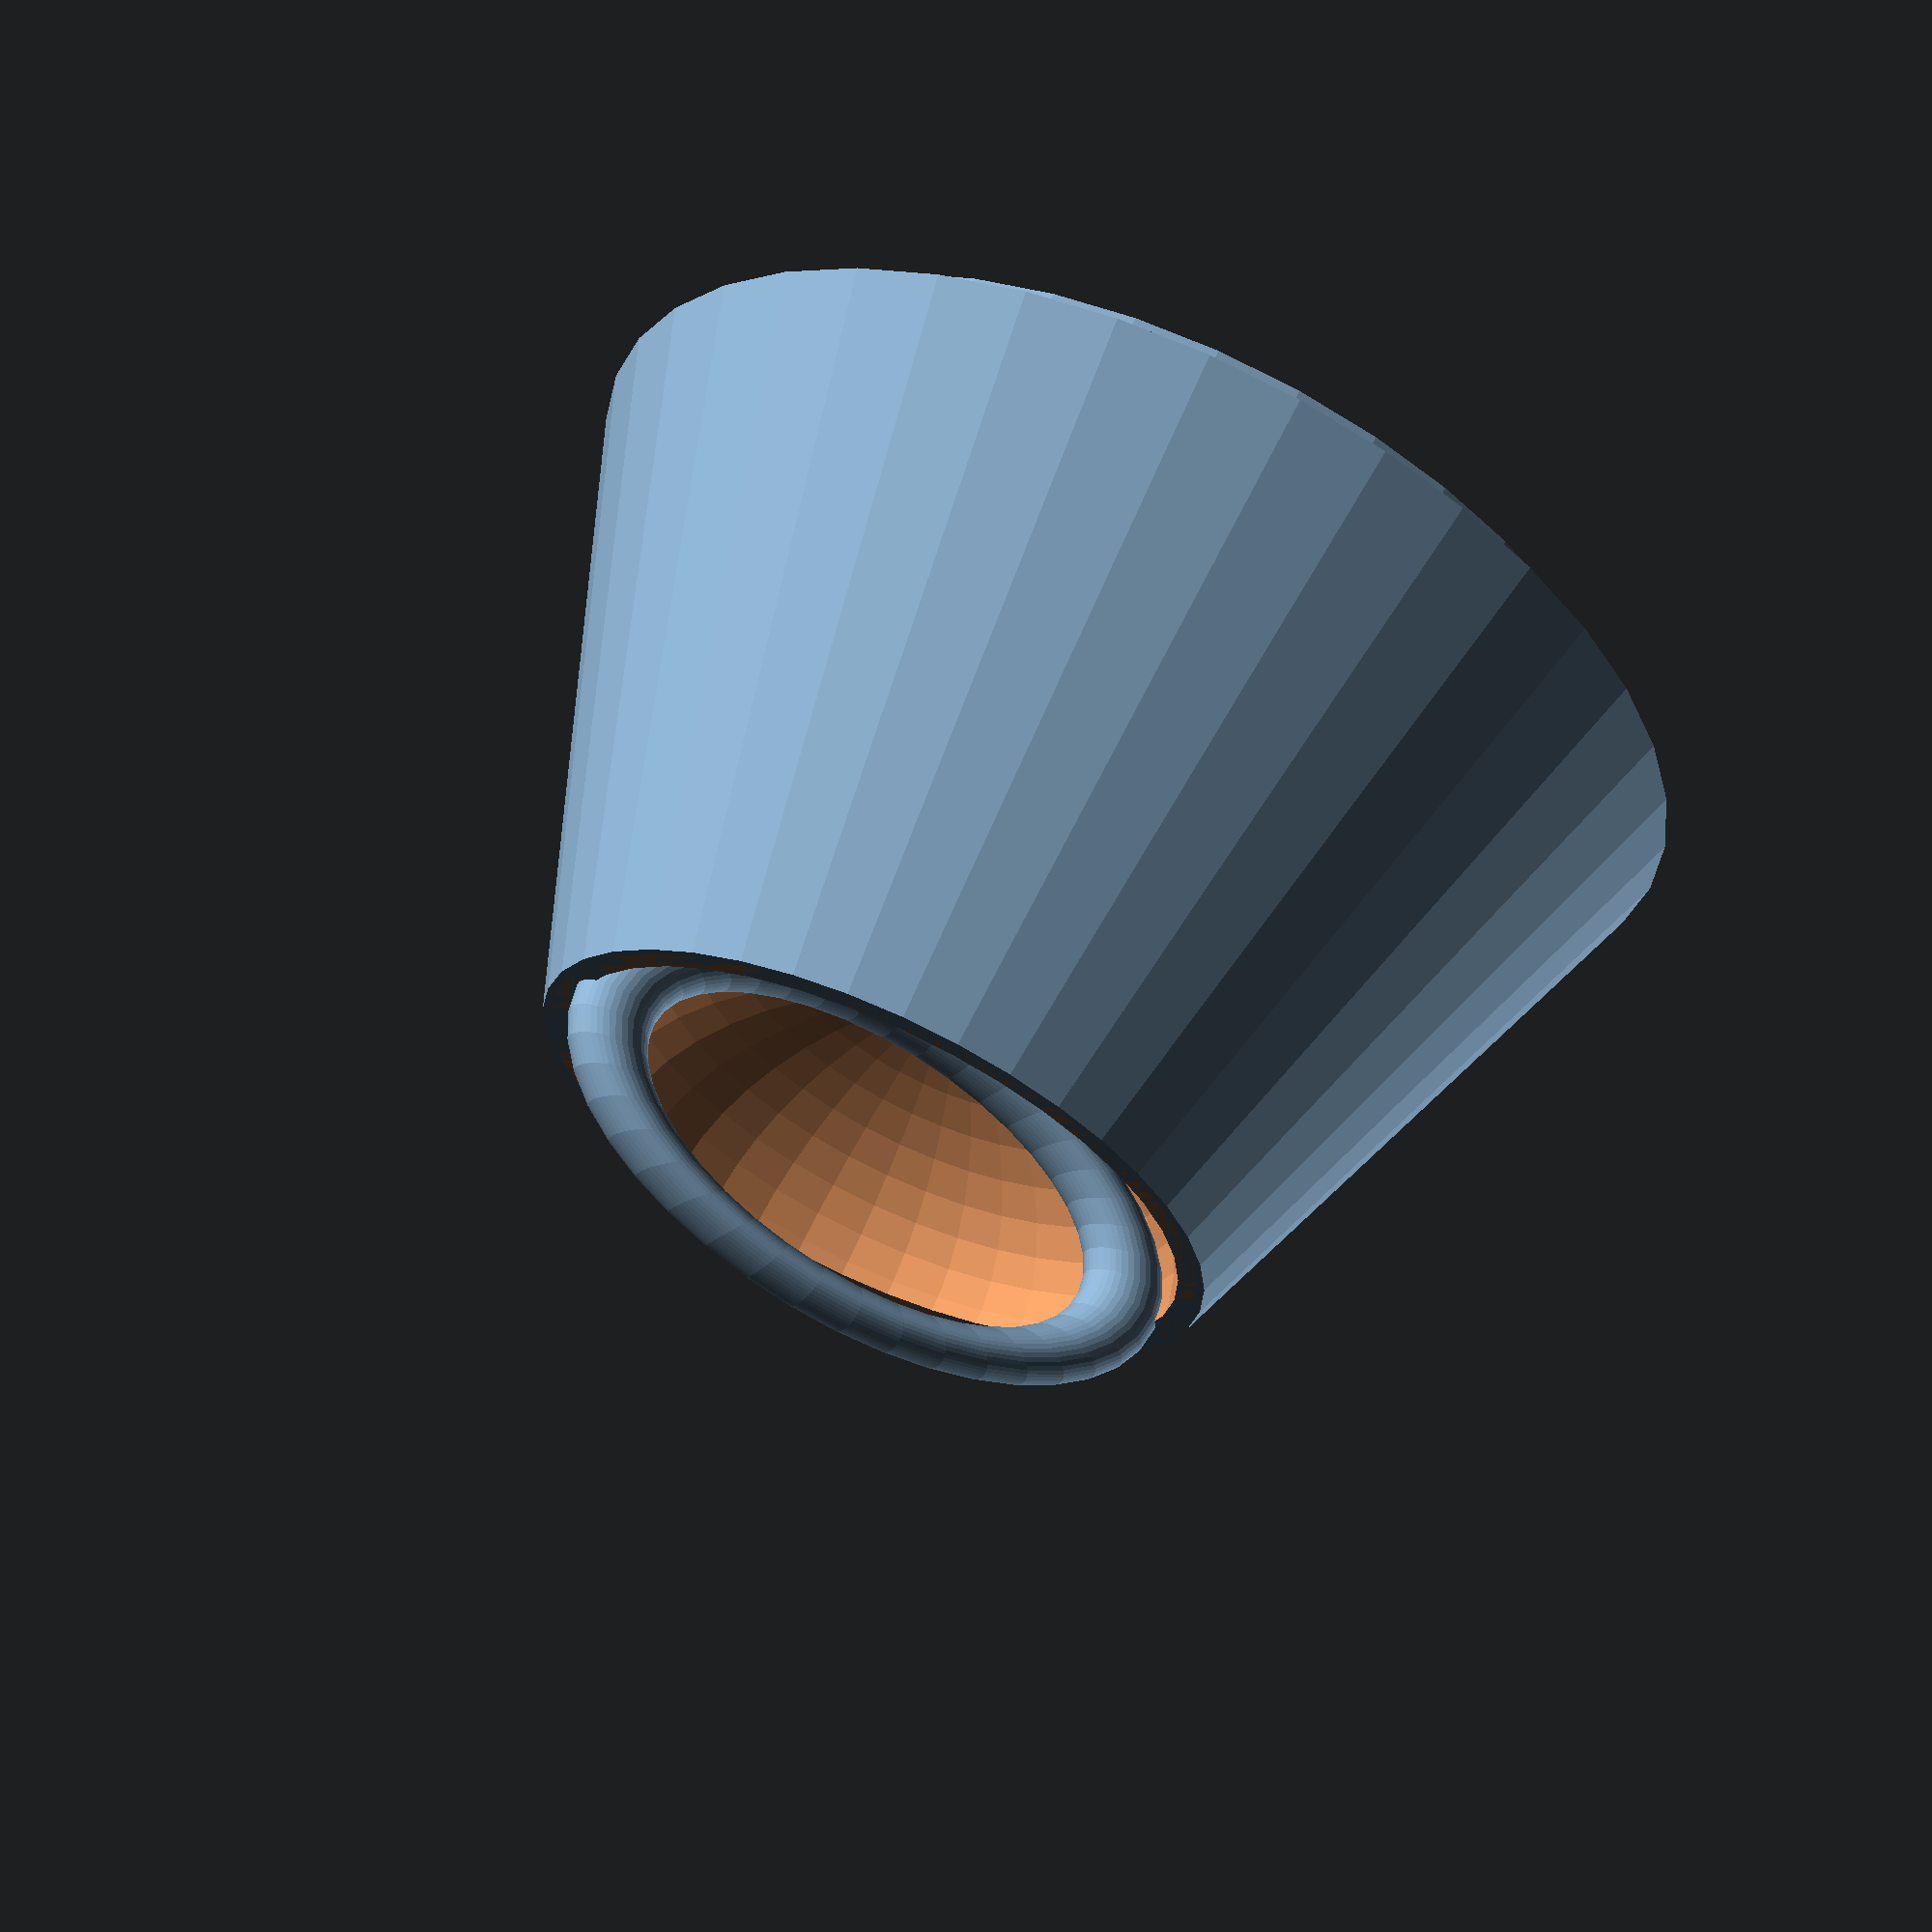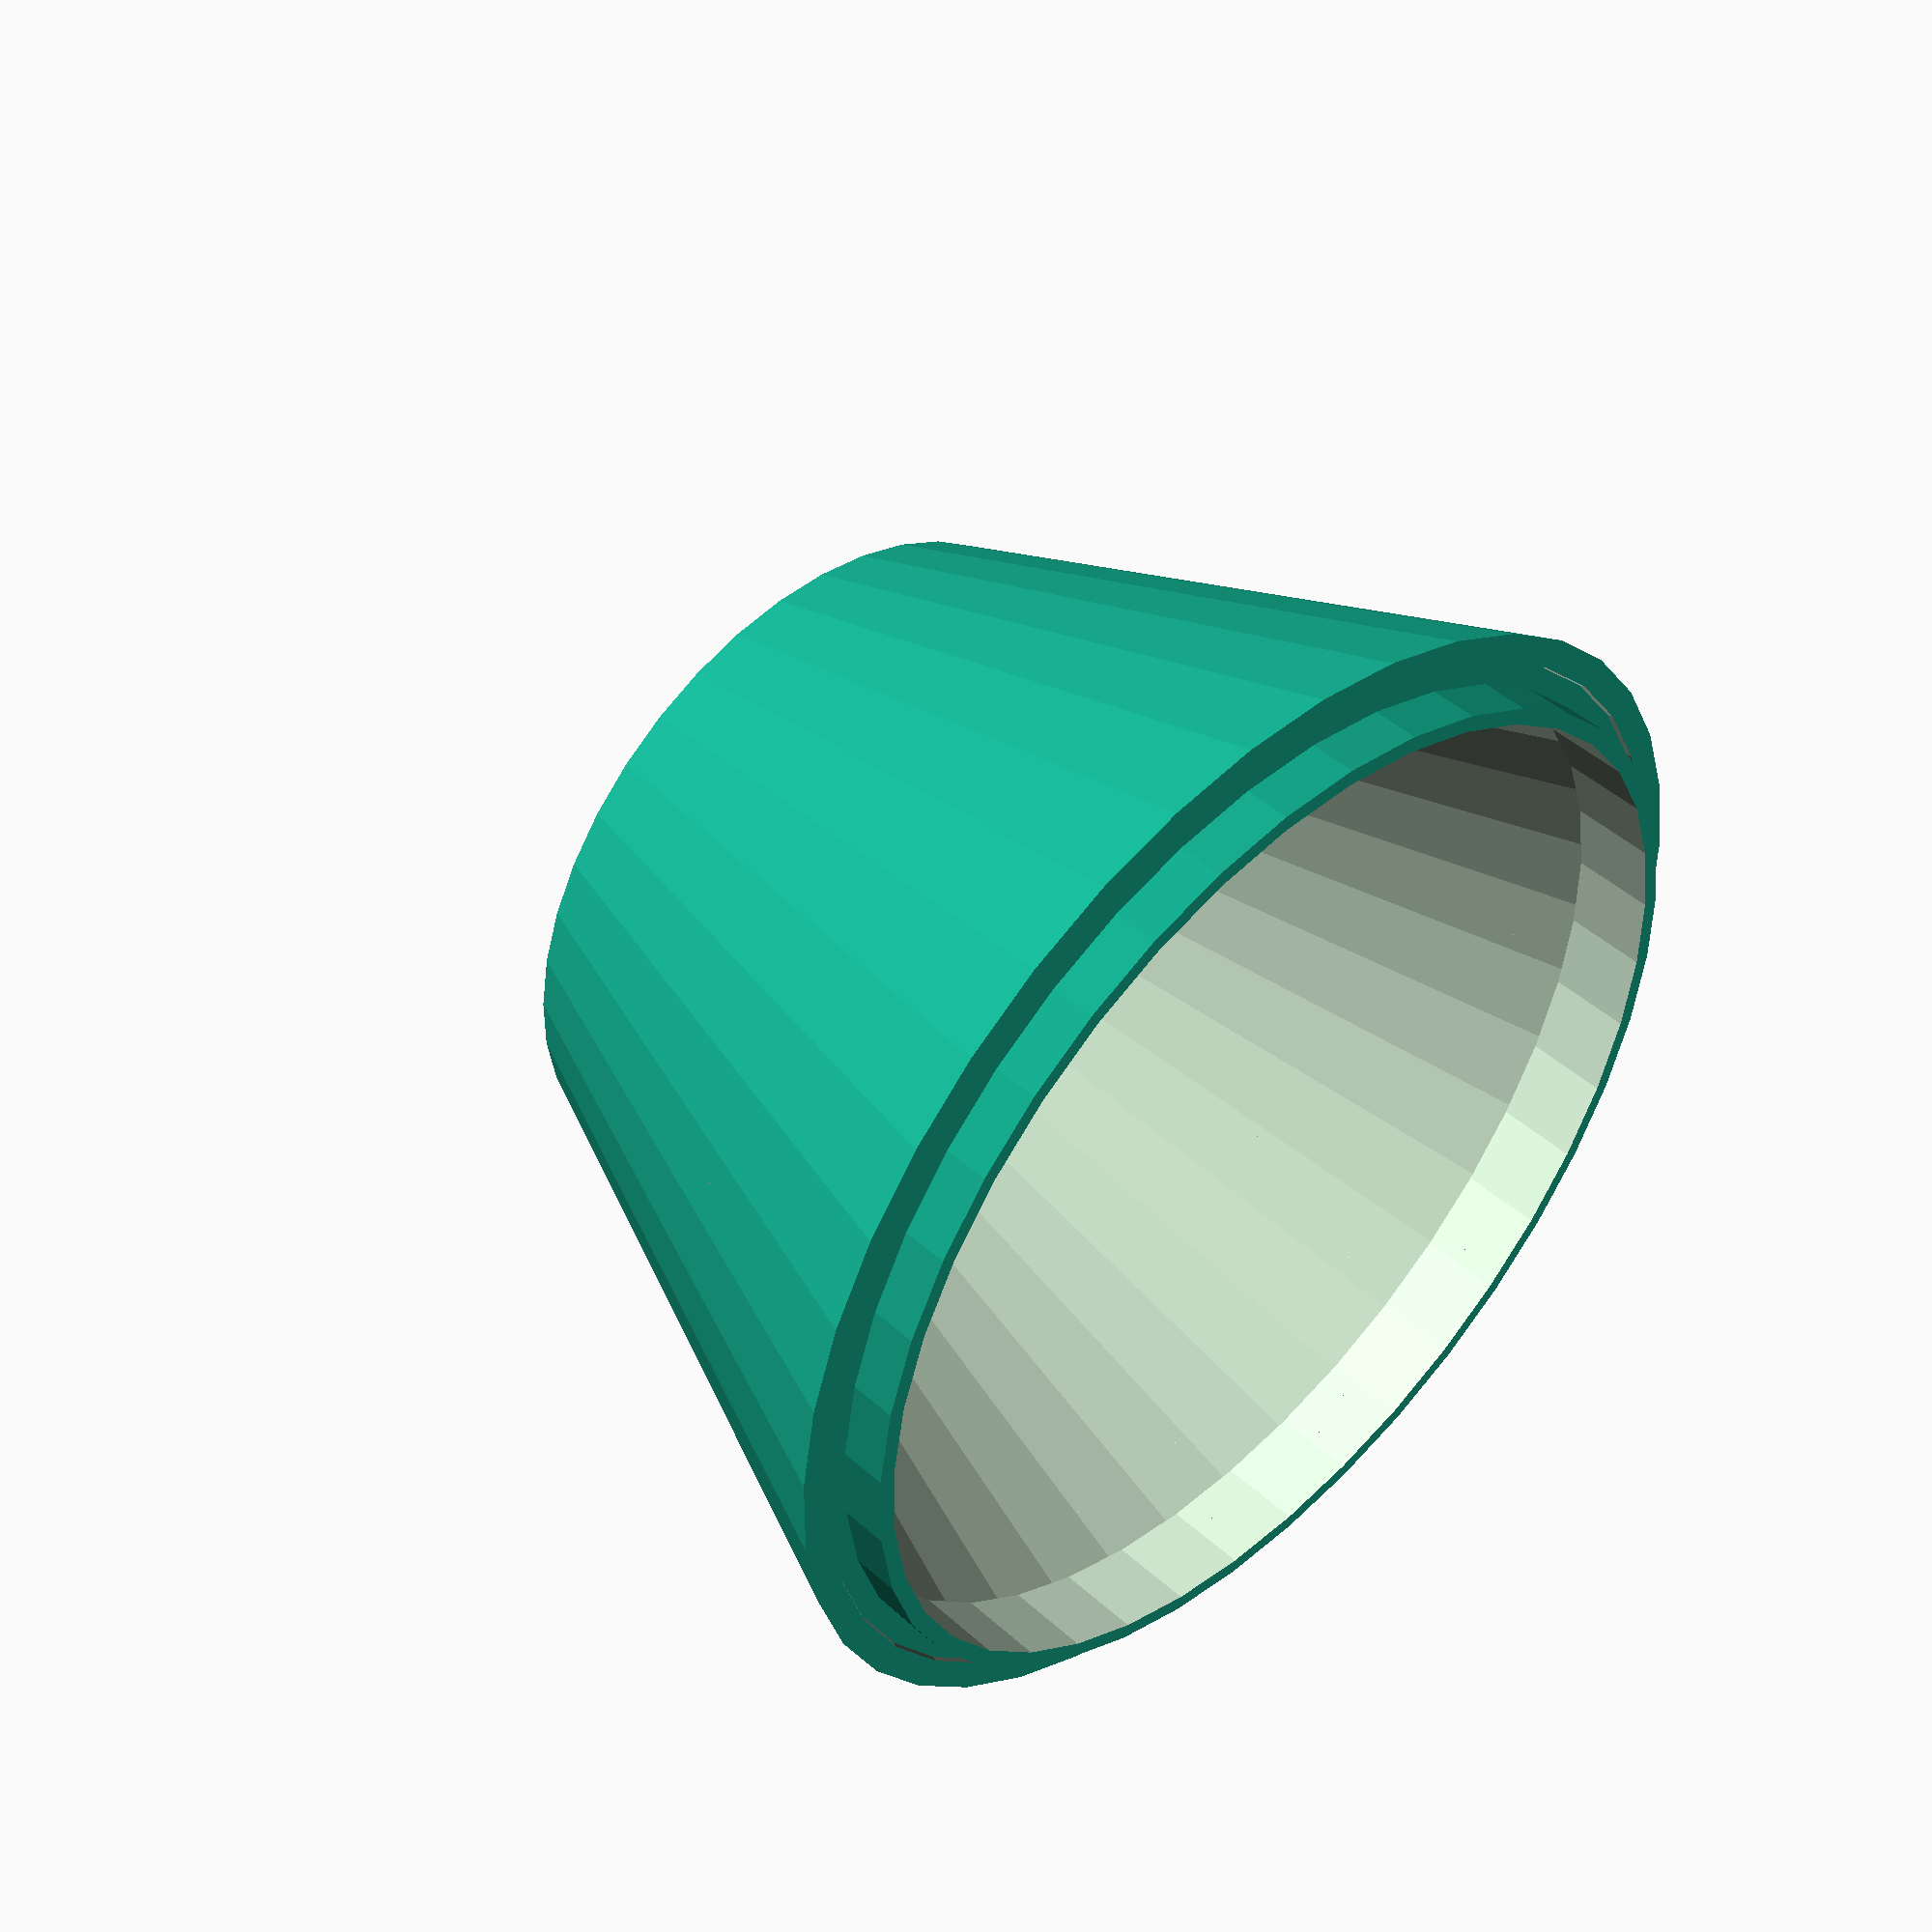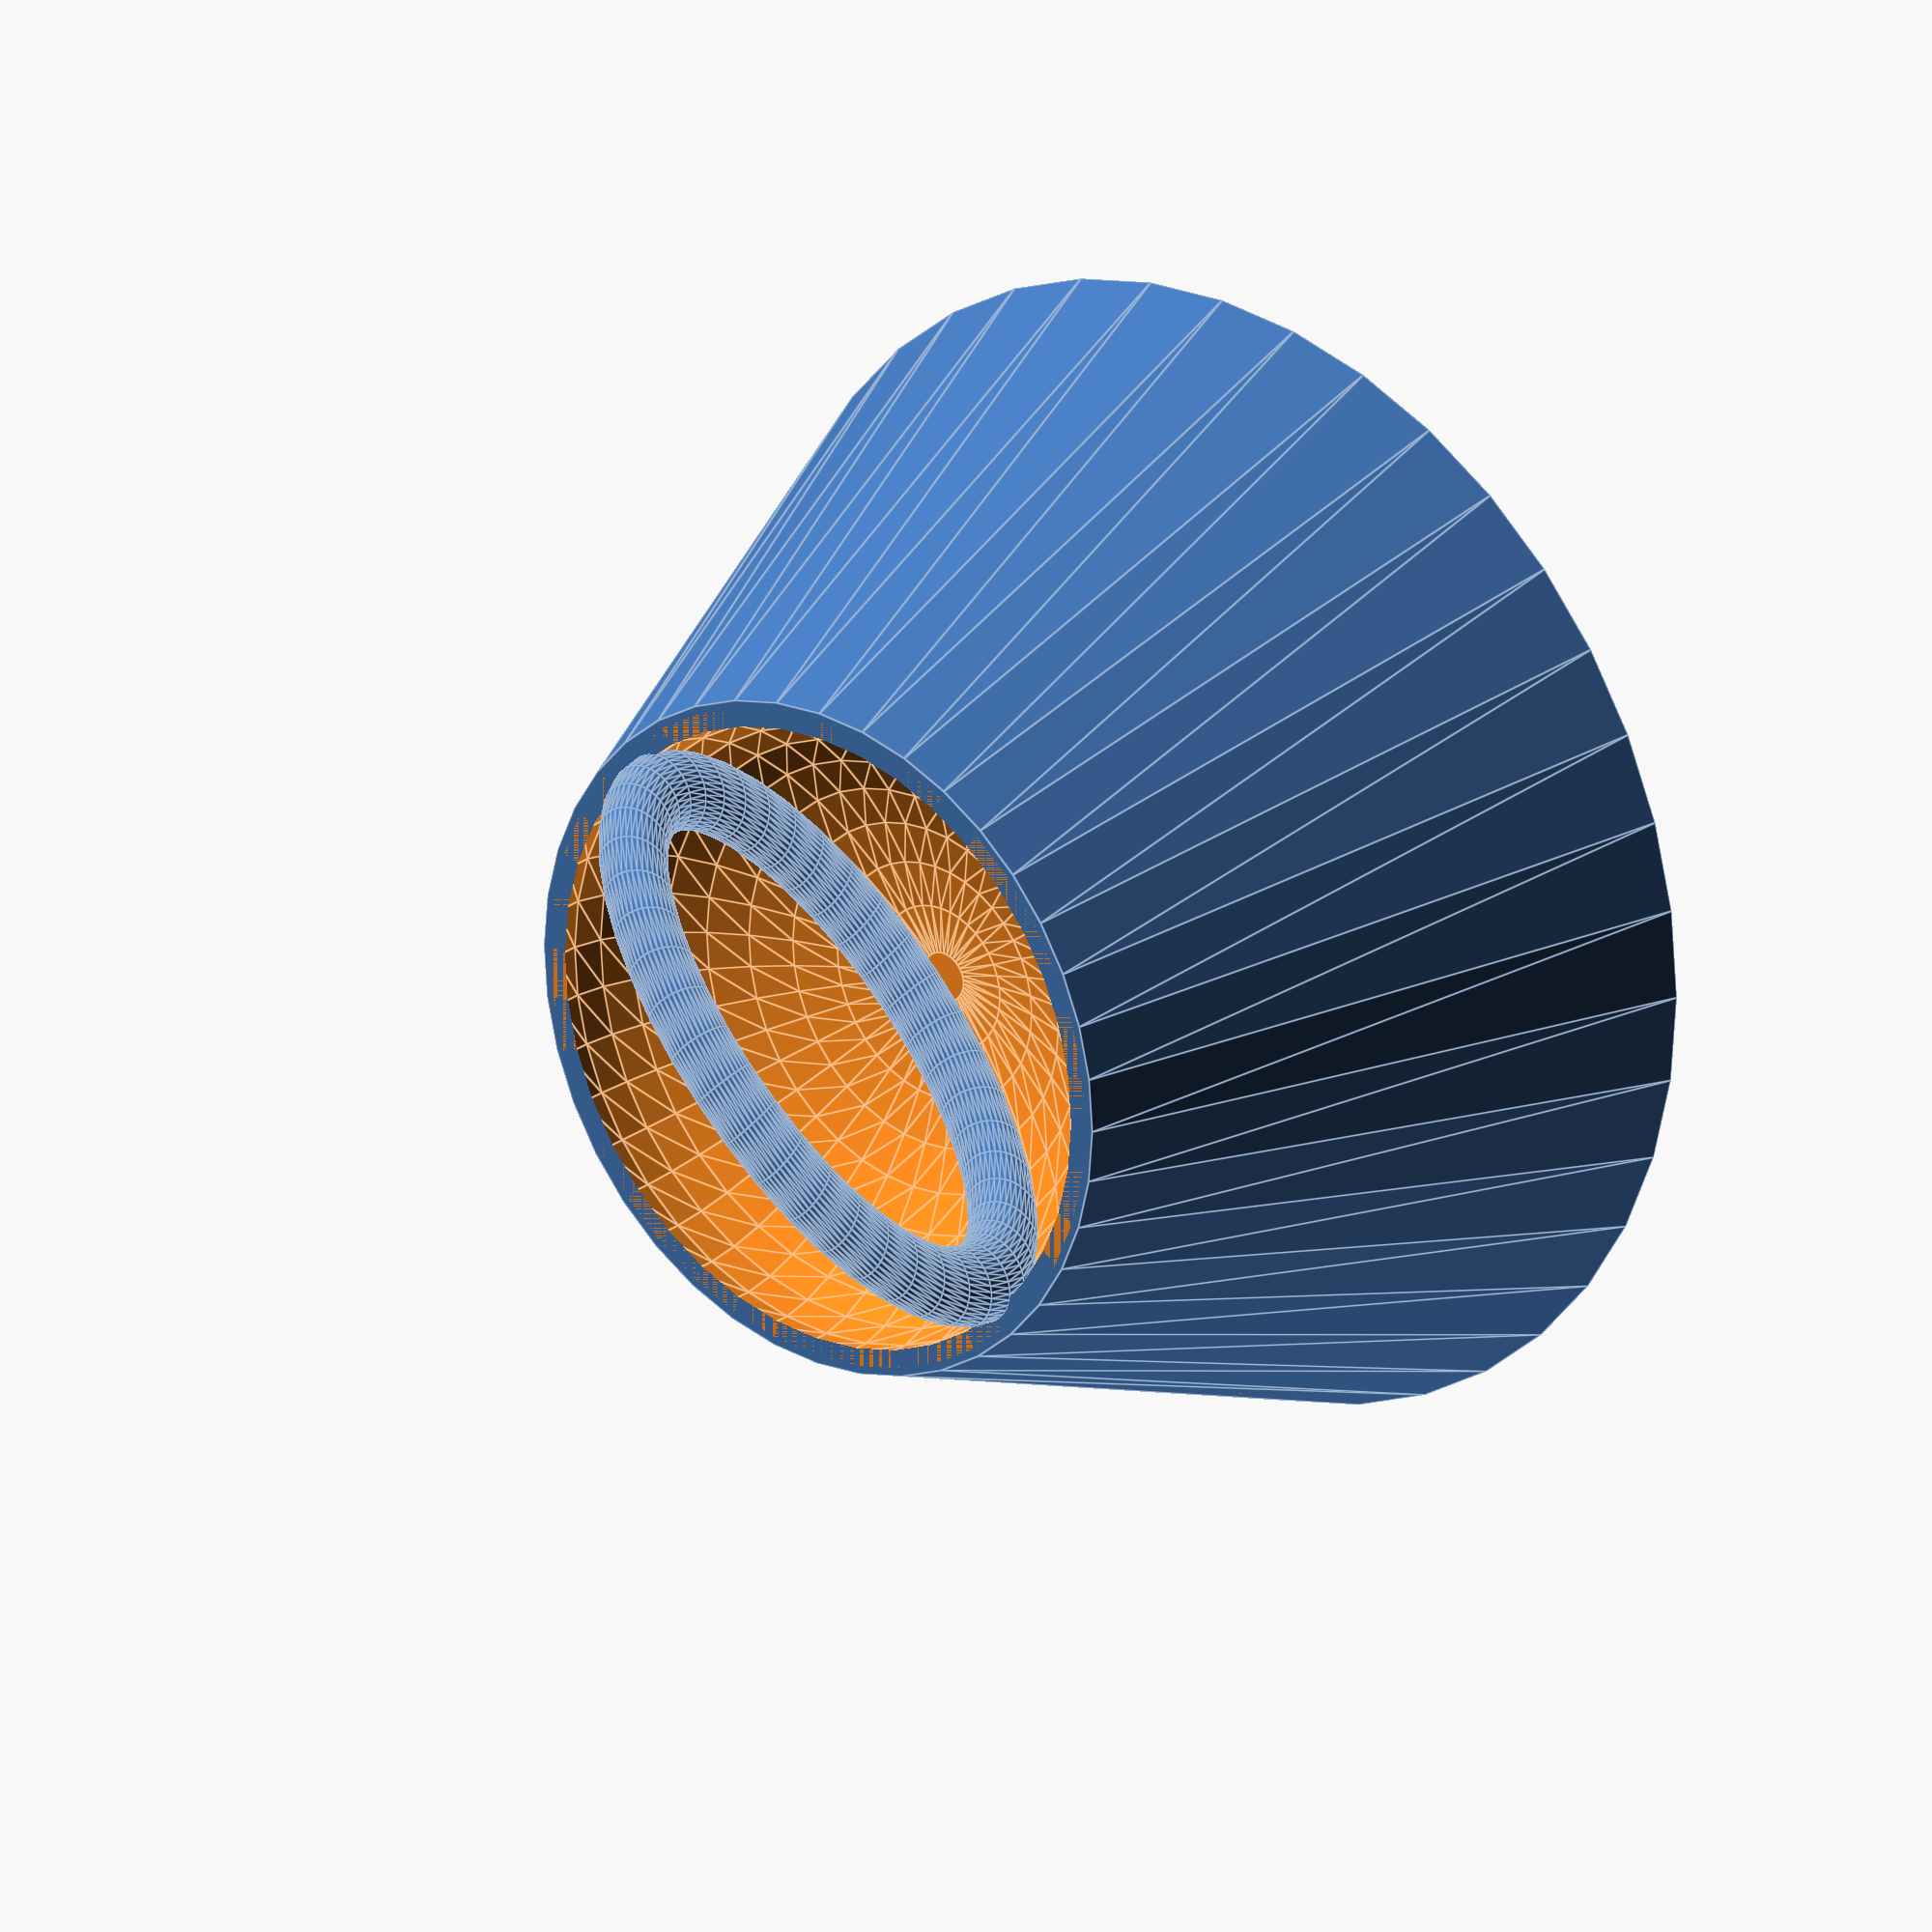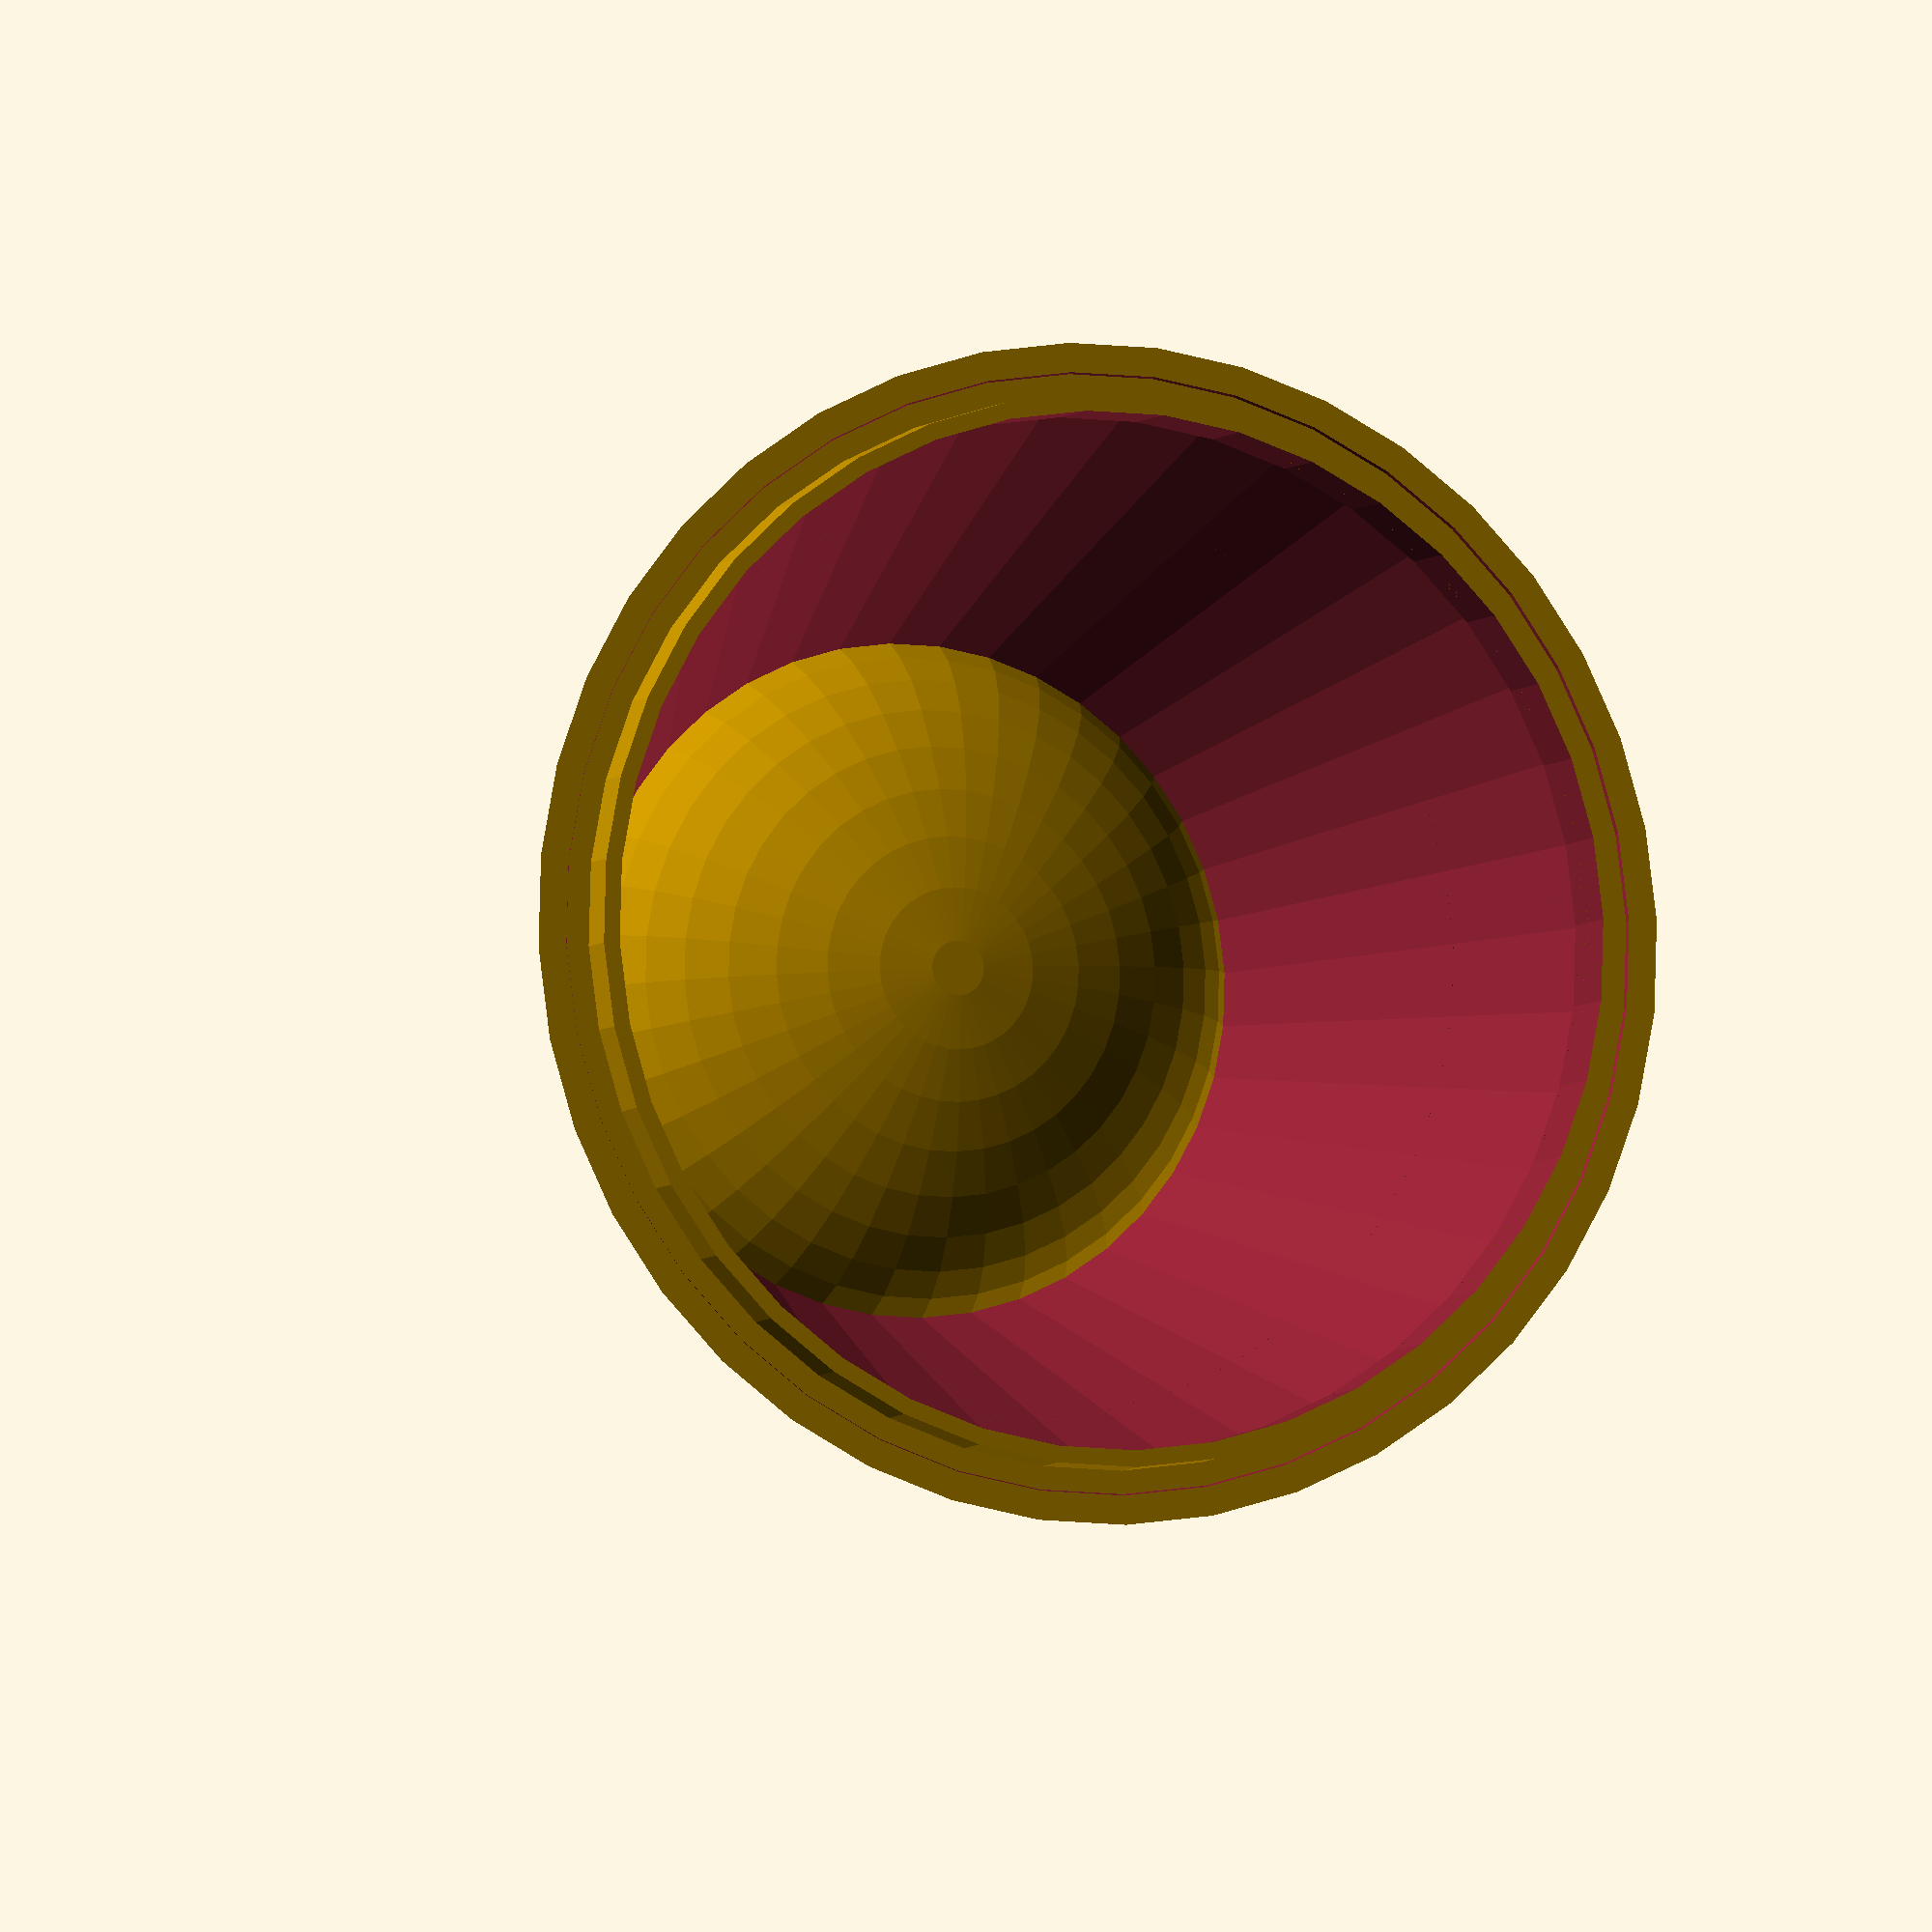
<openscad>


// Copyright Cledden Obeng-Poku Kwanin and Robert L. Read, 2024
// Released under CERN Strong-reciprocal Open Hardware License

// This is an attempt to make a new parametrized experimental apparatus
// for teting our ferrofluid check valve. It will be similar to the system
// that Veronica design in SolidWorks, but will use the improved, 360 degree design


wall_thickness =3;

base_scale_factor = 2;
height_scale_factor = 0.5;
extra_height = 3;

lid_thickness =20;
lid_knob_height = 15;
knob_scale_factor = 2;
lid_wall_size = sqrt(lid_thickness);
lid_scale_factor = 0.6;

lid_hook_height = 20;
lid_hook_gap_tolerance = 10;
lid_hook_thickness = 4;
lid_hook_connector_height = 2;

lid_handle_radius = 80;
lid_handle_thickness = 20;
lid_handle_wall_thickness = 3;
lid_handle_scale_factor = 0.5;

conical_lid_scale_factor = 0.6;
conical_lid_height = 150;

pot_handle_radius = 50;
pot_handle_thickness = 20;
pot_handle_wall_thickness = 3;
handle_position = -20;

lid_distance_from_pot = 100;

finWidth = wall_thickness;
// finLength = outer_rad/2;
// finHeight = 5;

legWidth = wall_thickness;
// legLength = outer_rad/2;
// legHeight = 5;
legBallRadius = 10;

PI = 3.141592;

// Currently if the Aspect Ratio is <= 1.0, the bot is not defined.
A = 1.3; // aspect ratio (pure number)
V = 8*1000*1000; // cubic millimeters
// This math done by Cledden...
// H = heigh will be a computed value
// S = height of the side 

// R = radius of the pot (mm)
// D = diaeter of the pot
// A = H/D
// H = R + S
// D = 2R
// VP = Vcy + Vhs (Total volume volume of hemisphere + volume of cylinder
// VP = PI * R^2 * (H - R) + 2/3 * PI * R^3
// ... collecting PI * R^2
// VP = PI * R^2 [(H-R) + 2/3 * R]
// ... substitute H = A * R
// VP = PI * R^2 [(A*R - R) + 2/3 *R]
// VP = PI * R^3 [(A - 1) + 2/3]
// VP = PI * R^3 [A - 1/3]
// R = pow(VP / (PI *(A - 1/3)),1/3)


function radius(A,V) = pow(V / (PI *(A - 1/3)),1/3);

function height(A,V) = A * radius(A,V);

function side(A,V) = height(A,V) - radius(A,V);

// In this case, A = H / (2R)
// V = H * PI * R^2 
// V = (A * 2R ) PI * R^2 =  2 * PI * AR^3
// R = pow(V / ( 2 * PI * A), 1/3);

function cyl_radius(A,V) = pow(V / ( 2 * PI * A), 1/3);
function cyl_height(A,V) = A*(2*cyl_radius(A,V));

echo(radius(A,V));
echo(height(A,V));

echo(cyl_radius(A,V));
echo(cyl_height(A,V));



// ptype = "flatbottom";
// ptype = "flatbottom_with_fins";
// ptype = "roundbottom";
//ptype = "roundbottom_with_fins";
// ptype = "roundbottom_with_handles";
 ptype = "none";

// ltype = "none";
//ltype = "flat_lid";
// ltype = "solidconical";
//ltype = "hollowconical";
ltype = "hollowconicalwithconcavelid";

// set resolution here
$fn=40;

module radialFin(r,angle) {
    ro = r + wall_thickness;
    finLength = ro/2;
    finHeight = ro;
    rotate([0,0,angle])
    translate([0,ro-finLength/2,-finHeight/2])
    cube([finWidth,finLength,finHeight],center=true);
}


module legFin(r,angle) {
    ro = r + wall_thickness;
    legLength = ro/2;
    legHeight = ro;
    rotate([0,0,angle])
    translate([0,ro-legLength/2,-ro/2])
    union() {
        cube([legWidth,legLength,legHeight],center=true);
        translate([0,legLength/2 - legBallRadius,-legHeight/2])
        sphere(legBallRadius);
    }
}


module radialFins(r,num) {
    delta = 360 / num;
    for ( i = [0:1:num-1]) {
       radialFin(r,delta*i);
    }
}
module legFins(r,num) {
    delta = 360 / num;
    for ( i = [0:1:num-1]) {
       legFin(r,delta*i);
    }
}
module roundBottomOutside(A,V) {
    radius_mm = radius(A,V);
    side_h = side(A,V);
     union () {
        color ("green")
        difference() {
            sphere (radius_mm+wall_thickness);
            translate([0,0,radius_mm*2])
            cube(radius_mm*4,center=true);
        }
        color("blue")
        cylinder (h=side_h,r1=radius_mm+wall_thickness,r2=radius_mm+wall_thickness);
    }
}
module roundBottomPot(A,V) {
   radius_mm = radius(A,V);
   side_h = side(A,V);
   difference() {    
        roundBottomOutside(A,V);
        union () {
            sphere (r = radius_mm);
            translate([0,0,1])
            cylinder (h=side_h+1,r1 =radius_mm, 
            r2= radius_mm);
        }
    }
}

module roundBottomPotWithFins(A,V) {
    radius_mm = radius(A,V);
    roundBottomPot(A,V);

    difference() {
        union() {
            legFins(radius_mm,3);
            radialFins(radius_mm,12);
        }
        roundBottomOutside(A,V);
    }
}

module roundBottomPotWithHandles(A,V){
    radius_mm = radius(A,V);
     side_h = side(A,V);
    roundBottomPotWithFins(A,V);
    
    union(){
        roundBottomPotWithFins(A,V);
        difference(){
            translate([-radius_mm-wall_thickness+0.01,0,side_h+handle_position-(pot_handle_thickness/2)])
                leftpothandle();
        cylinder (h=side_h*2,r1=radius_mm+wall_thickness,r2=radius_mm+wall_thickness,center=true);
        }
        difference(){
        translate([radius_mm+wall_thickness-0.01,0,side_h+handle_position-(pot_handle_thickness/2)])
            rightpothandle();
        cylinder (h=side_h*2,r1=radius_mm+wall_thickness,r2=radius_mm+wall_thickness,center=true);
        }
    }
}

module flatBottomPot (A,V) {
    outer_rad = cyl_radius(A,V) + wall_thickness;
    echo("outer_rad");
    echo(outer_rad);
    pot_height = cyl_height(A,V);
    difference () {
        cylinder (h=    pot_height, r=outer_rad, center = true);
        translate ([0,0,(wall_thickness+(extra_height/2))])
        cylinder (h=pot_height+extra_height, r1=(outer_rad-wall_thickness), r2 =(outer_rad-wall_thickness), center=true);
    }
}

module flatBottomPotOutside () {
    difference () {
        cylinder (h=    pot_height, r=outer_rad, center = true);
    }
}
module flatBottomPotWithFins() {
    flatBottomPot();
    difference() {
        radialFins(16);
        flatBottomPotOutside();
    }
}

module concavehandleshell (){
    radius_mm = radius(A,V);
    difference(){
        scale([1,1,lid_scale_factor])
            sphere(radius_mm*conical_lid_scale_factor);

        translate([0,0,radius_mm*conical_lid_scale_factor])
        cube((radius_mm*conical_lid_scale_factor)*2, center = true);
    }
}

module conicalknob() {
    rotate ([180,0,0])
    translate ([0,0,lid_thickness*0.01])
    cylinder (h= lid_knob_height, r1=(lid_thickness),r2=lid_thickness*knob_scale_factor);
}

module lidhookextender() {
    radius_mm = radius(A,V);
    difference(){

        cylinder(h = lid_hook_height, r = radius_mm - lid_hook_gap_tolerance,center=true);

        cylinder(h = lid_hook_height*6, r = (radius_mm - lid_hook_gap_tolerance)-lid_hook_thickness,center=true);
    }
}

module lidhookconnector() {
        radius_mm = radius(A,V);
    difference(){
        
            cylinder(h = lid_hook_connector_height, r = radius_mm,center=true);
            cylinder(h = lid_hook_connector_height*6, r = (radius_mm - lid_hook_gap_tolerance),center=true);
    }
}

module lidhook(){
    union() {
        lidhookextender();
        translate([0,0,-lid_hook_height/10])
        lidhookconnector();
    }
}

module flatLid (inner_rad) {
    outer_rad = inner_rad+wall_thickness;
    union () {
        cylinder (h= lid_thickness, r=outer_rad, center = true);
        conicalknob();
        difference () {
            cylinder (h=lid_thickness*2, r1=(inner_rad), r2 =(inner_rad));    
            cylinder (h=(lid_thickness+extra_height), r1=(inner_rad-lid_thickness), r2 =(inner_rad-lid_thickness));
        }
     } 
}

module solidconicalLid (inner_rad) {
    outer_rad = inner_rad+wall_thickness;
    union () {
//        cylinder (h=lid_thickness, r=outer_rad, center = true);
          conicalknob();
          cylinder (h=conical_lid_height, r1=(outer_rad*conical_lid_scale_factor), r2 =(outer_rad));  
          translate([0,0,conical_lid_height])
          lidhook(); 
     } 
}


module hollowconicalLid (inner_rad) {
    outer_rad = inner_rad+wall_thickness;
    union () {
//        cylinder (h=lid_thickness, r=outer_rad, center = true);
        conicalknob();
        difference(){
            cylinder (h=conical_lid_height, r1=(outer_rad*conical_lid_scale_factor), r2 =(outer_rad));
            translate([0,0,lid_thickness*0.55])
            cylinder (h=conical_lid_height-lid_wall_size, r1=(outer_rad*conical_lid_scale_factor)-(lid_wall_size), r2 =(outer_rad)-(lid_wall_size));
        }
        translate([0,0,conical_lid_height])
        lidhook();
     }
}

module concaveconicalLid(inner_rad){
    outer_rad = inner_rad+wall_thickness;
    radius_mm = radius(A,V);
    
    union(){
        difference(){
            union () {
//        cylinder (h=lid_thickness, r=outer_rad, center = true);
//        conicalknob(); 
                difference(){
                    scale([1,1,lid_scale_factor])
                        sphere(radius_mm*conical_lid_scale_factor);
                    translate([0,0,-radius_mm*conical_lid_scale_factor])
                    cube((radius_mm*conical_lid_scale_factor)*2, center = true);
                }
                difference(){
                    cylinder (h=conical_lid_height, r1=(outer_rad*conical_lid_scale_factor), r2 =(outer_rad));
                    translate([0,0,lid_thickness*0.55])
                    cylinder (h=conical_lid_height-lid_wall_size, r1=(outer_rad*conical_lid_scale_factor)-(lid_wall_size), r2 =(outer_rad)-(lid_wall_size));
                }
                translate([0,0,conical_lid_height])
                lidhook();
            }
            scale([1,1,lid_scale_factor])
                sphere((radius_mm*conical_lid_scale_factor)-lid_wall_size);
        }
        rotate([0,90,0])
        scale([lid_handle_scale_factor,1,1])
        lidhandleshell();
    }
}


module lidhandleshell (){
    rotate_extrude(angle=360) {
        difference(){
            translate([lid_handle_radius - lid_handle_thickness/2, 0])
                circle(d=lid_handle_thickness);
            translate([lid_handle_radius - lid_handle_thickness/2, 0])
                circle(d=lid_handle_thickness - lid_handle_wall_thickness);
        }
    }
}

module pothandleshell (){
    rotate_extrude(angle=360) {
        difference(){
            translate([pot_handle_radius - pot_handle_thickness/2, 0])
                circle(d=pot_handle_thickness);
            translate([pot_handle_radius - pot_handle_thickness/2, 0])
                circle(d=pot_handle_thickness - pot_handle_wall_thickness);
        }
    }
}


module leftpothandle(){
        pothandleshell();

}


module rightpothandle(){
    rotate([0,180,0])
        leftpothandle();
}


module renderLid(ltype,r) {
    if (ltype == "flat_lid") {

        translate ([0,0,cyl_height(A,V)/1.35+lid_distance_from_pot])
        rotate ([180,0,0])
        flatLid(r);  
    } else  if (ltype == "solidconical") {
        translate ([0,0,cyl_height(A,V)/1.35+lid_distance_from_pot])
        rotate ([180,0,0])
        solidconicalLid(r);  
    } else if (ltype == "hollowconical"){
        translate ([0,0,cyl_height(A,V)/1.35+lid_distance_from_pot])
        rotate ([180,0,0])
        hollowconicalLid(r);
    }  else if (ltype == "hollowconicalwithconcavelid"){
        translate ([0,0,cyl_height(A,V)/1.35+lid_distance_from_pot])
        rotate ([180,0,0])
        concaveconicalLid(r);
    }
}

module renderPotType(ptype) {
    if (ptype == "flatbottom") {
        r = cyl_radius(A,V);
        renderLid(ltype,r);
        flatBottomPot(A,V);
    } else  if (ptype == "flatbottom_with_fins") {
        r = cyl_radius(A,V);
        renderLid(ltype,r);
        flatBottomPotWithFins(A,V);
    } else if (ptype == "roundbottom") {
        r = radius(A,V);
        renderLid(ltype,r);
        roundBottomPot(A,V);
    } else if (ptype == "roundbottom_with_fins") {
        r = radius(A,V);
        renderLid(ltype,r);
        roundBottomPotWithFins(A,V);
    } else if (ptype == "roundbottom_with_handles"){
        r = radius(A,V);
        renderLid(ltype,r);
        roundBottomPotWithHandles(A,V);
    }else if (ptype == "none"){
        
    }
}

difference () {
    renderLid(ltype,radius(A,V));
    renderPotType(ptype);
    translate([500,0,0])
    cube(100,center=true);
}



//difference () {



</openscad>
<views>
elev=116.5 azim=294.6 roll=155.9 proj=p view=solid
elev=314.3 azim=292.2 roll=135.7 proj=p view=solid
elev=336.1 azim=135.3 roll=39.6 proj=o view=edges
elev=4.9 azim=137.9 roll=160.7 proj=o view=solid
</views>
